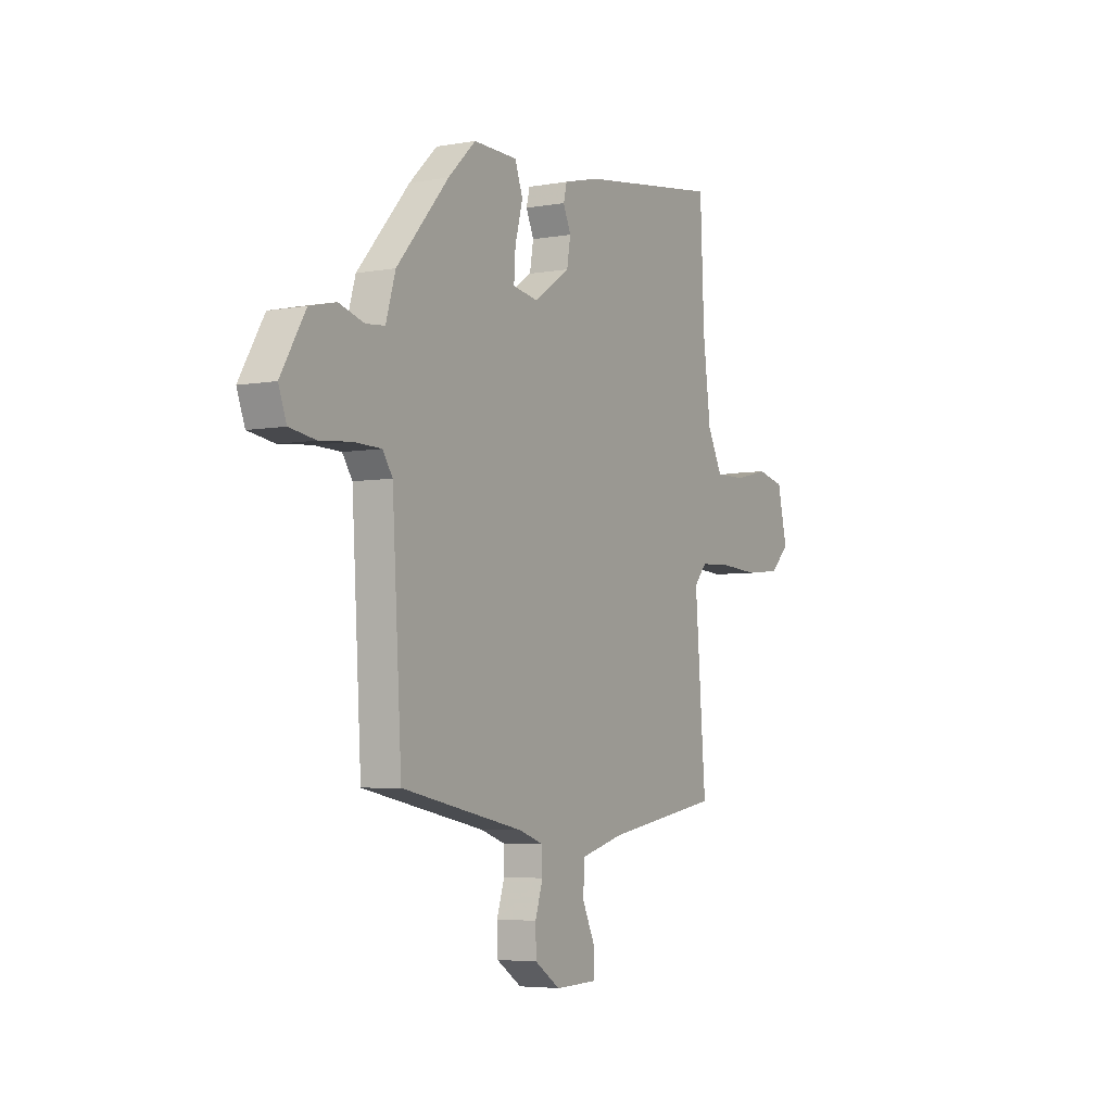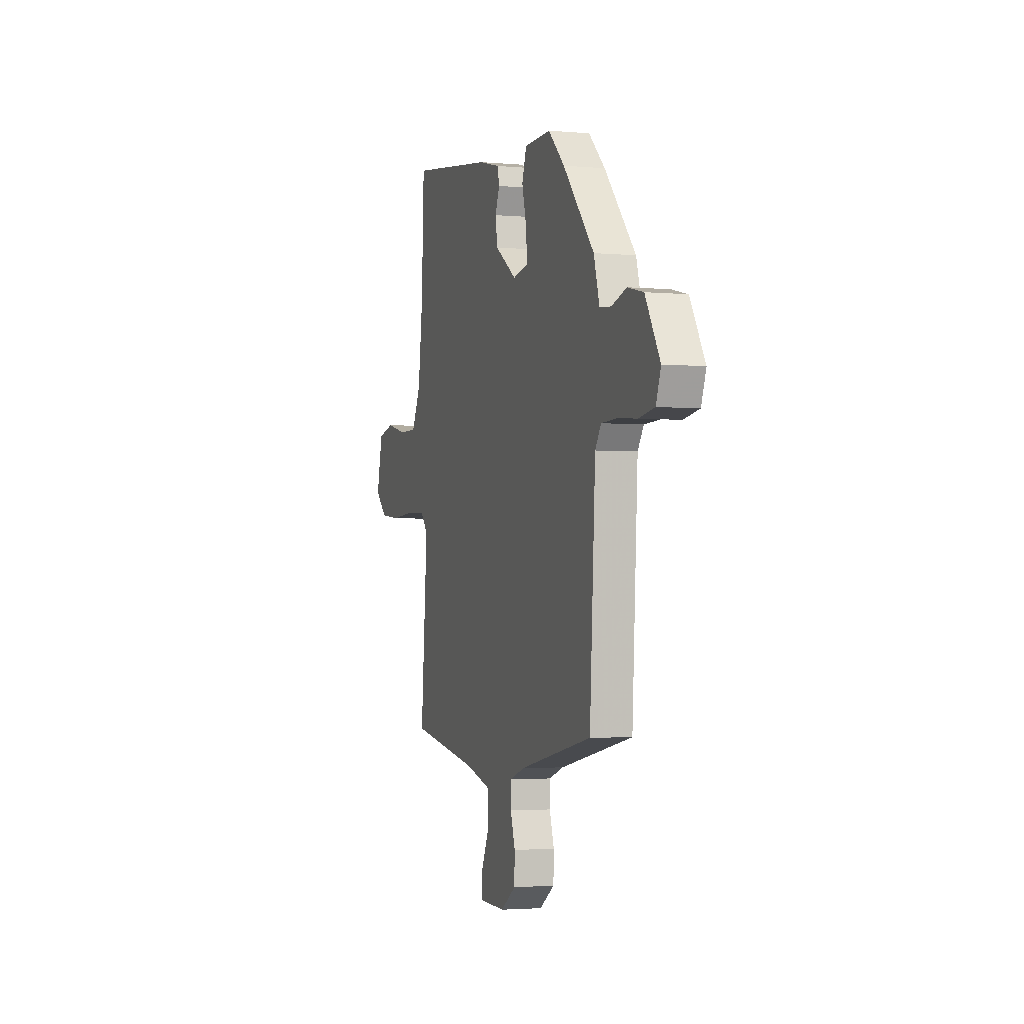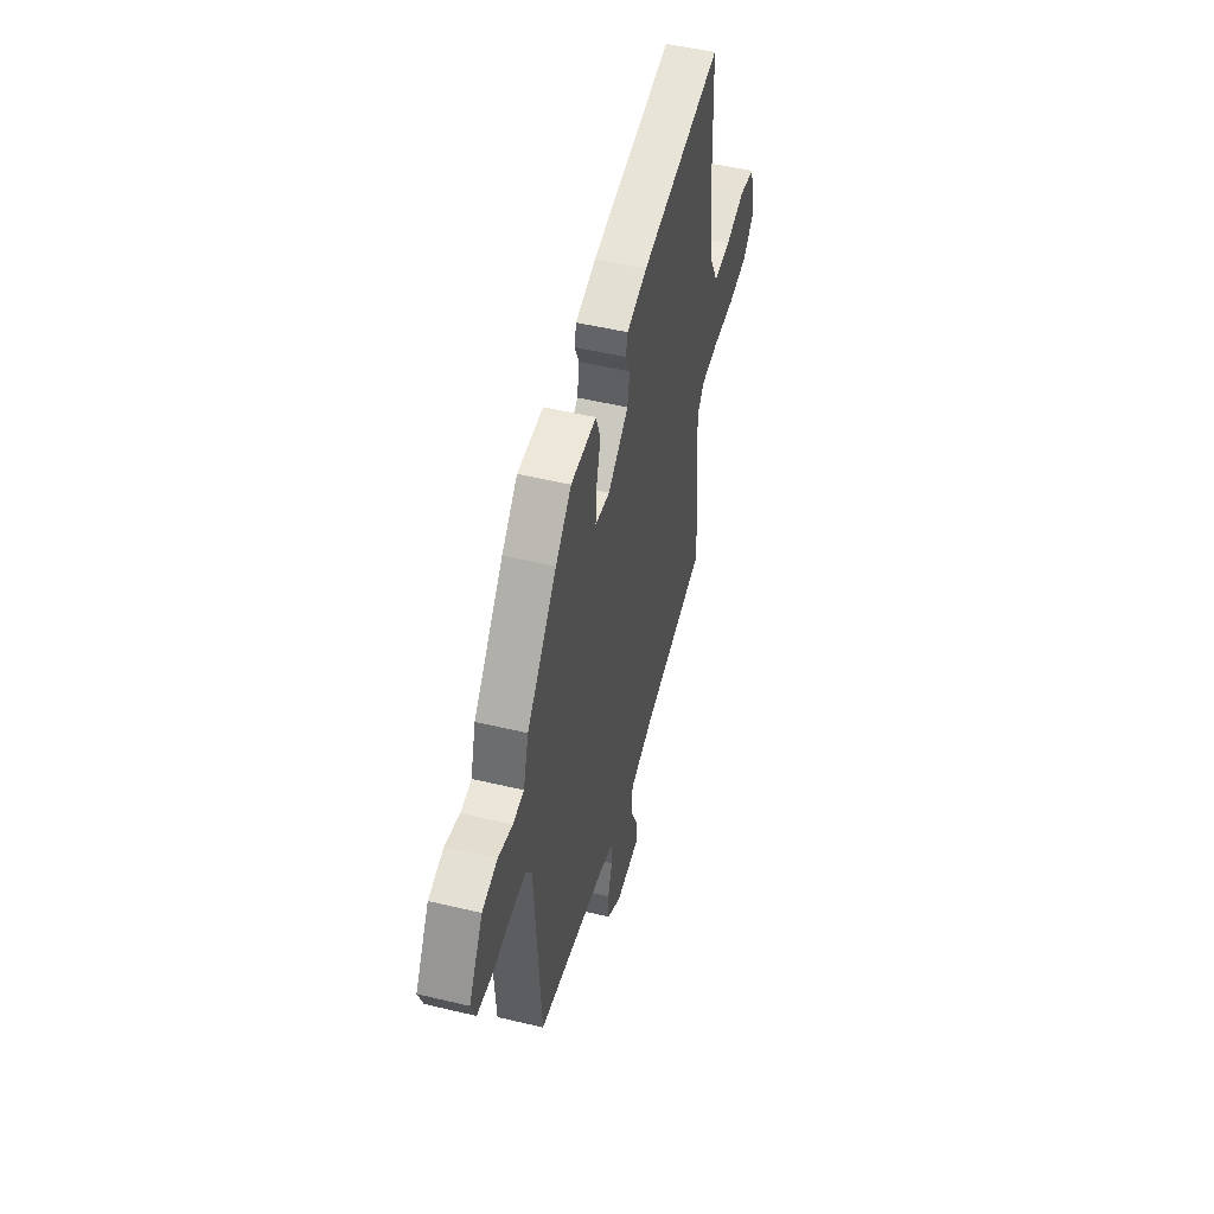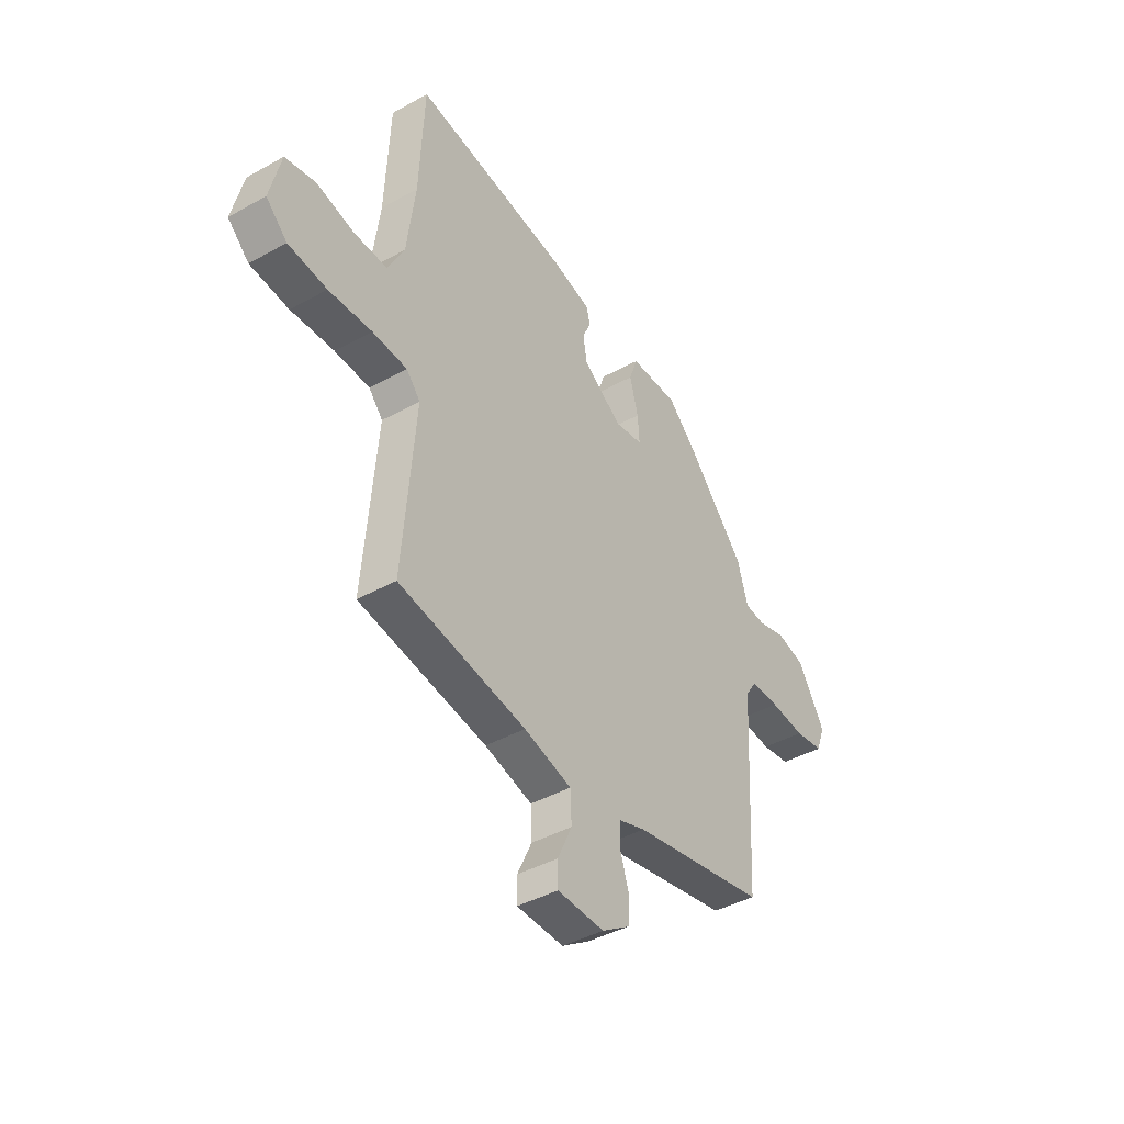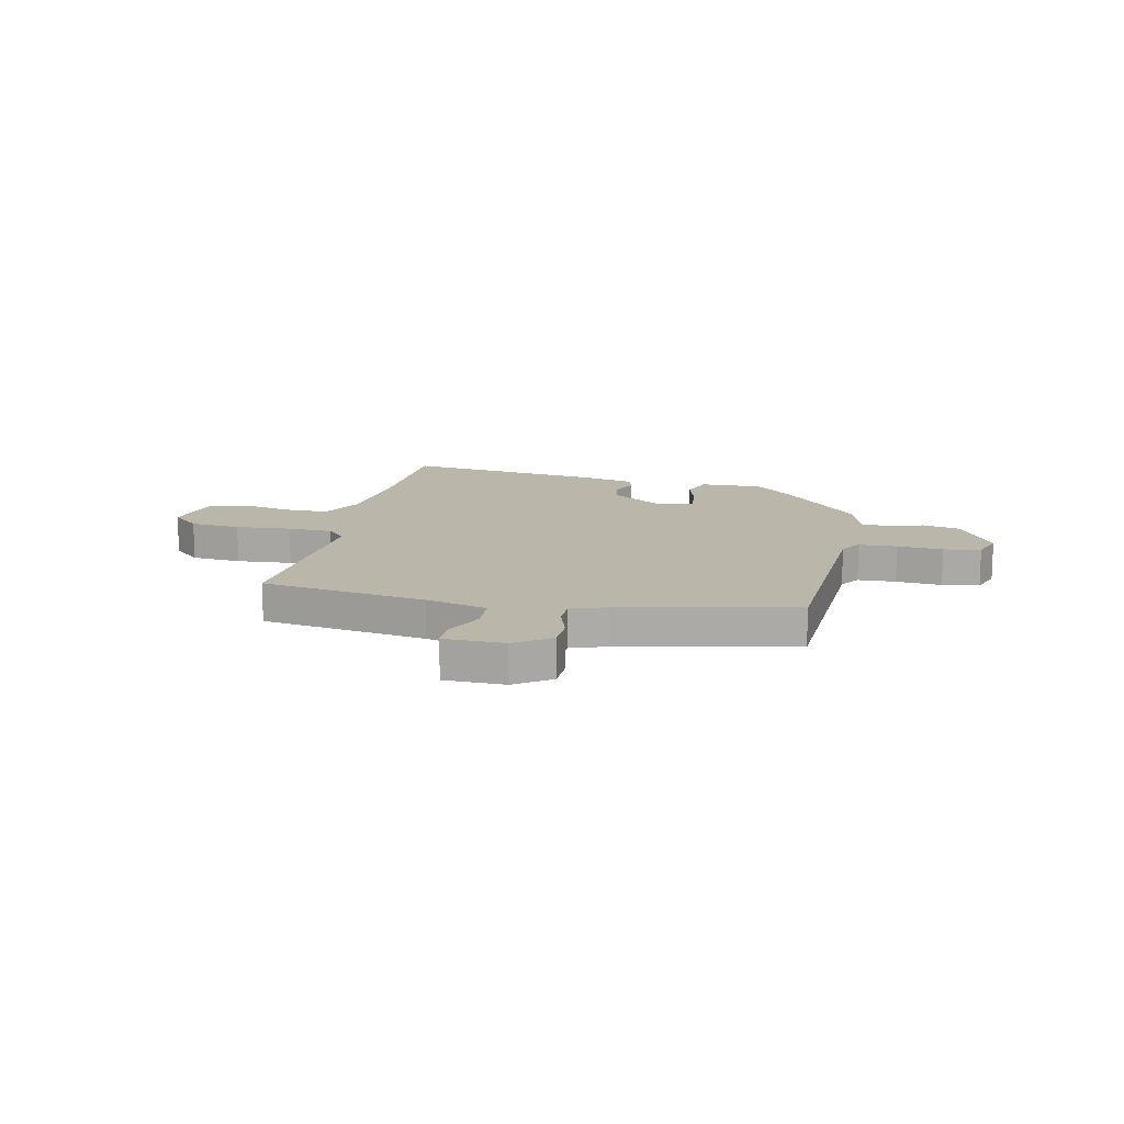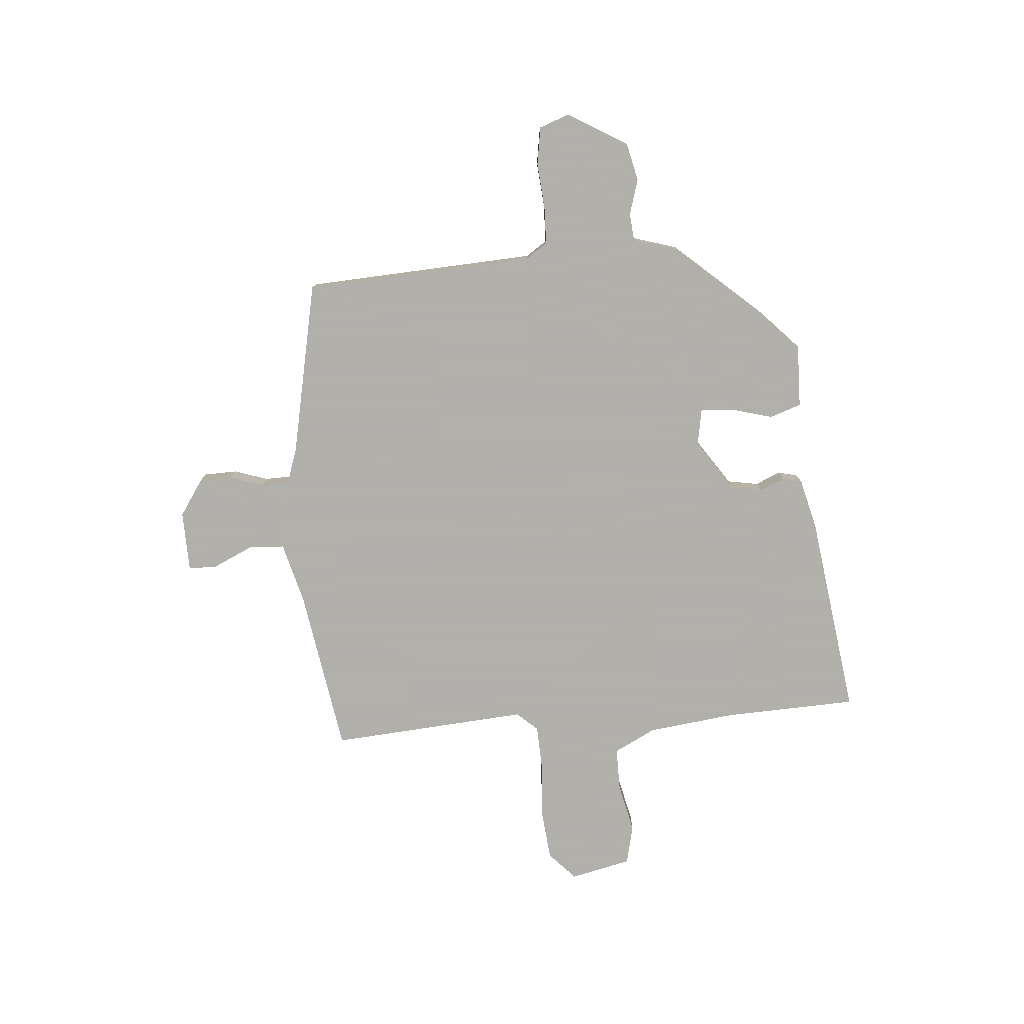
<metadata>
{"format":"obj","ext":"obj","renderer":"f3d","projection":"perspective","resolution":1024,"background":"white","views":[{"elev":-4.8,"azim":-60.1,"up":"+Z"},{"elev":-2.6,"azim":-107.7,"up":"+Z"},{"elev":50.5,"azim":-75.3,"up":"+Z"},{"elev":-42.0,"azim":123.7,"up":"+Z"},{"elev":13.9,"azim":-168.4,"up":"+Y"},{"elev":-78.4,"azim":-85.7,"up":"+Y"}]}
</metadata>
<code>
v -0.348 0.07 0.453
v -0.273 0.07 0.525
v -0.152 0.07 0.523
v -0.131 0.07 0.463
v -0.152 0.07 0.384
v -0.156 0.07 0.32
v -0.086 0.07 0.308
v 0.012 0.07 0.375
v 0.022 0.07 0.434
v 0.001 0.07 0.482
v 0.01 0.07 0.519
v 0.107 0.07 0.544
v 0.496 0.07 0.6
v 0.507 0.07 0.344
v 0.528 0.07 0.177
v 0.569 0.07 0.097
v 0.652 0.07 0.098
v 0.746 0.07 0.12
v 0.821 0.07 0.103
v 0.848 0.07 -0.013
v 0.795 0.07 -0.063
v 0.699 0.07 -0.073
v 0.592 0.07 -0.066
v 0.506 0.07 -0.07
v 0.471 0.07 -0.11
v 0.501 0.07 -0.489
v 0.185 0.07 -0.542
v 0.067 0.07 -0.574
v 0.064 0.07 -0.643
v 0.1 0.07 -0.72
v 0.099 0.07 -0.774
v -0.017 0.07 -0.777
v -0.086 0.07 -0.731
v -0.088 0.07 -0.668
v -0.067 0.07 -0.603
v -0.068 0.07 -0.55
v -0.135 0.07 -0.527
v -0.469 0.07 -0.46
v -0.495 0.07 -0.017
v -0.522 0.07 0.023
v -0.595 0.07 0.025
v -0.682 0.07 0.017
v -0.753 0.07 0.028
v -0.775 0.07 0.087
v -0.708 0.07 0.2
v -0.636 0.07 0.217
v -0.568 0.07 0.197
v -0.516 0.07 0.202
v -0.49 0.07 0.29
v -0.348 0 0.453
v -0.273 0 0.525
v -0.152 0 0.523
v -0.131 0 0.463
v -0.152 0 0.384
v -0.156 0 0.32
v -0.086 0 0.308
v 0.012 0 0.375
v 0.022 0 0.434
v 0.001 0 0.482
v 0.01 0 0.519
v 0.107 0 0.544
v 0.496 0 0.6
v 0.507 0 0.344
v 0.528 0 0.177
v 0.569 0 0.097
v 0.652 0 0.098
v 0.746 0 0.12
v 0.821 0 0.103
v 0.848 0 -0.013
v 0.795 0 -0.063
v 0.699 0 -0.073
v 0.592 0 -0.066
v 0.506 0 -0.07
v 0.471 0 -0.11
v 0.501 0 -0.489
v 0.185 0 -0.542
v 0.067 0 -0.574
v 0.064 0 -0.643
v 0.1 0 -0.72
v 0.099 0 -0.774
v -0.017 0 -0.777
v -0.086 0 -0.731
v -0.088 0 -0.668
v -0.067 0 -0.603
v -0.068 0 -0.55
v -0.135 0 -0.527
v -0.469 0 -0.46
v -0.495 0 -0.017
v -0.522 0 0.023
v -0.595 0 0.025
v -0.682 0 0.017
v -0.753 0 0.028
v -0.775 0 0.087
v -0.708 0 0.2
v -0.636 0 0.217
v -0.568 0 0.197
v -0.516 0 0.202
v -0.49 0 0.29
f 3 4 5
f 2 3 5
f 1 2 5
f 49 1 5
f 48 49 5
f 45 46 47
f 44 45 47
f 43 44 47
f 42 43 47
f 41 42 47
f 40 41 47 48
f 48 5 6
f 40 48 6
f 39 40 6
f 39 6 7
f 38 39 7
f 37 38 7
f 33 34 35
f 32 33 35
f 31 32 35
f 30 31 35
f 29 30 35
f 28 29 35 36
f 37 7 8
f 36 37 8
f 28 36 8
f 27 28 8
f 21 22 23
f 20 21 23
f 19 20 23
f 18 19 23
f 17 18 23
f 16 17 23 24
f 15 16 24 25
f 12 13 14
f 11 12 14
f 10 11 14
f 9 10 14
f 9 14 15 25
f 25 26 27
f 9 25 27
f 8 9 27
f 54 53 52
f 54 52 51
f 54 51 50
f 54 50 98
f 54 98 97
f 96 95 94
f 96 94 93
f 96 93 92
f 96 92 91
f 96 91 90
f 97 96 90 89
f 55 54 97
f 55 97 89
f 55 89 88
f 56 55 88
f 56 88 87
f 56 87 86
f 84 83 82
f 84 82 81
f 84 81 80
f 84 80 79
f 84 79 78
f 85 84 78 77
f 57 56 86
f 57 86 85
f 57 85 77
f 57 77 76
f 72 71 70
f 72 70 69
f 72 69 68
f 72 68 67
f 72 67 66
f 73 72 66 65
f 74 73 65 64
f 63 62 61
f 63 61 60
f 63 60 59
f 63 59 58
f 74 64 63 58
f 76 75 74
f 76 74 58
f 76 58 57
f 1 50 51 2
f 2 51 52 3
f 3 52 53 4
f 4 53 54 5
f 5 54 55 6
f 6 55 56 7
f 7 56 57 8
f 8 57 58 9
f 9 58 59 10
f 10 59 60 11
f 11 60 61 12
f 12 61 62 13
f 13 62 63 14
f 14 63 64 15
f 15 64 65 16
f 16 65 66 17
f 17 66 67 18
f 18 67 68 19
f 19 68 69 20
f 20 69 70 21
f 21 70 71 22
f 22 71 72 23
f 23 72 73 24
f 24 73 74 25
f 25 74 75 26
f 26 75 76 27
f 27 76 77 28
f 28 77 78 29
f 29 78 79 30
f 30 79 80 31
f 31 80 81 32
f 32 81 82 33
f 33 82 83 34
f 34 83 84 35
f 35 84 85 36
f 36 85 86 37
f 37 86 87 38
f 38 87 88 39
f 39 88 89 40
f 40 89 90 41
f 41 90 91 42
f 42 91 92 43
f 43 92 93 44
f 44 93 94 45
f 45 94 95 46
f 46 95 96 47
f 47 96 97 48
f 48 97 98 49
f 49 98 50 1

</code>
